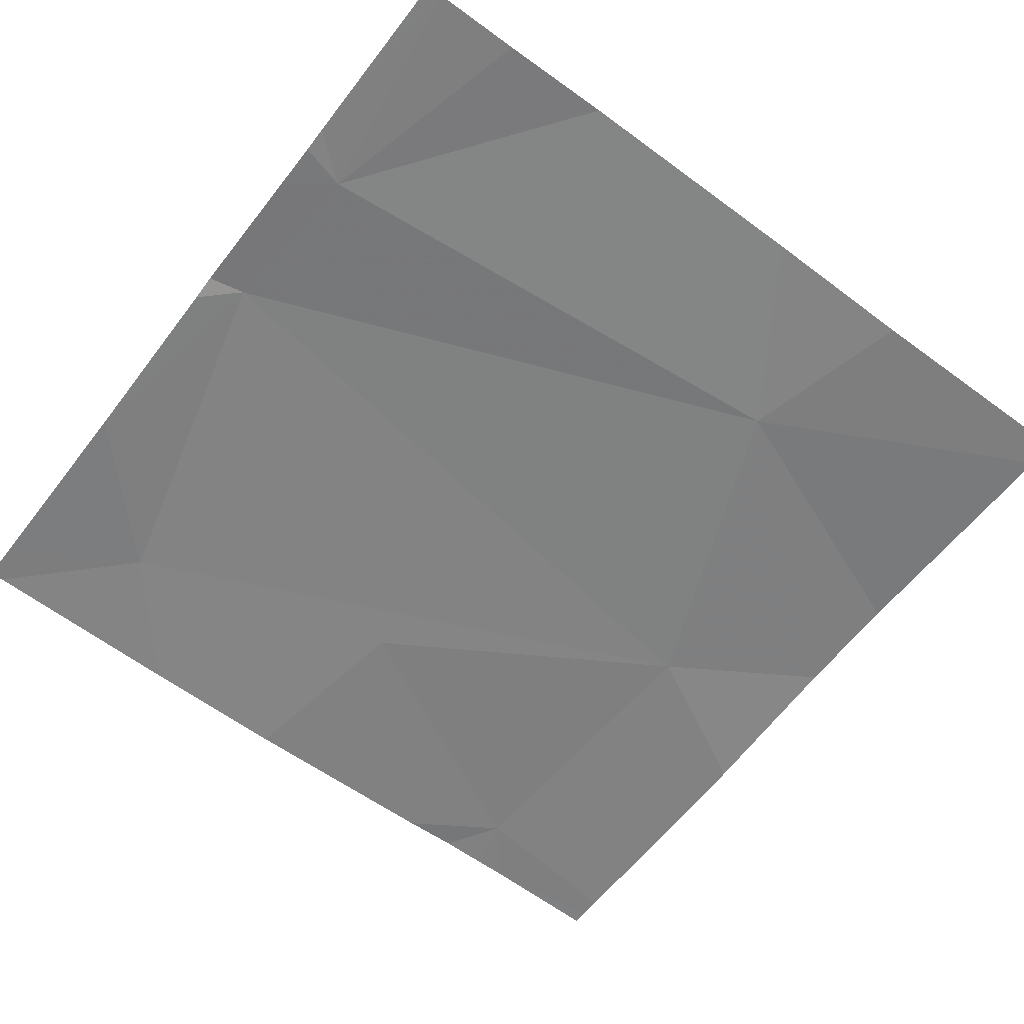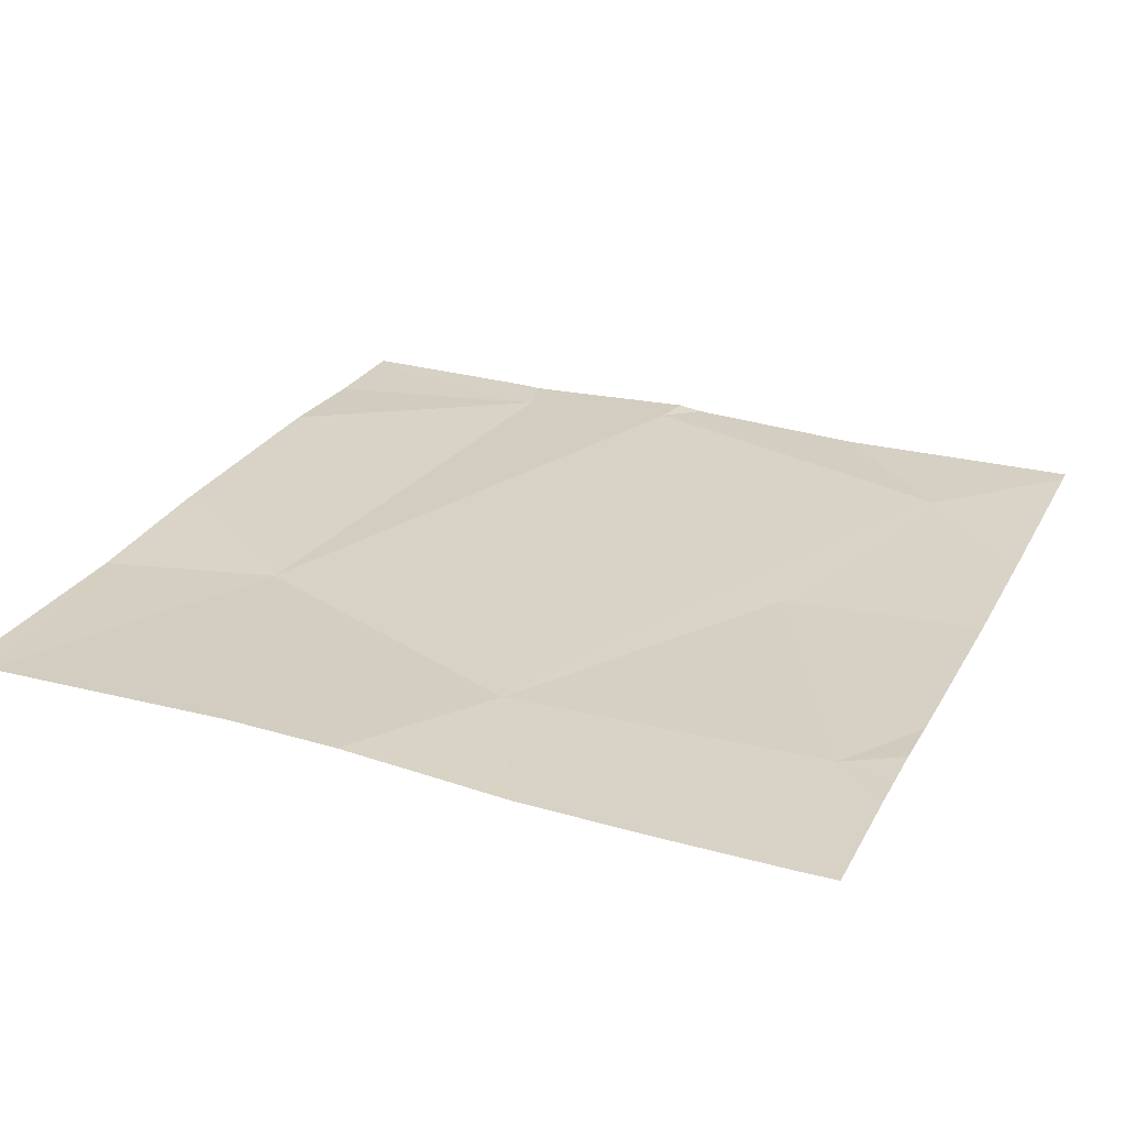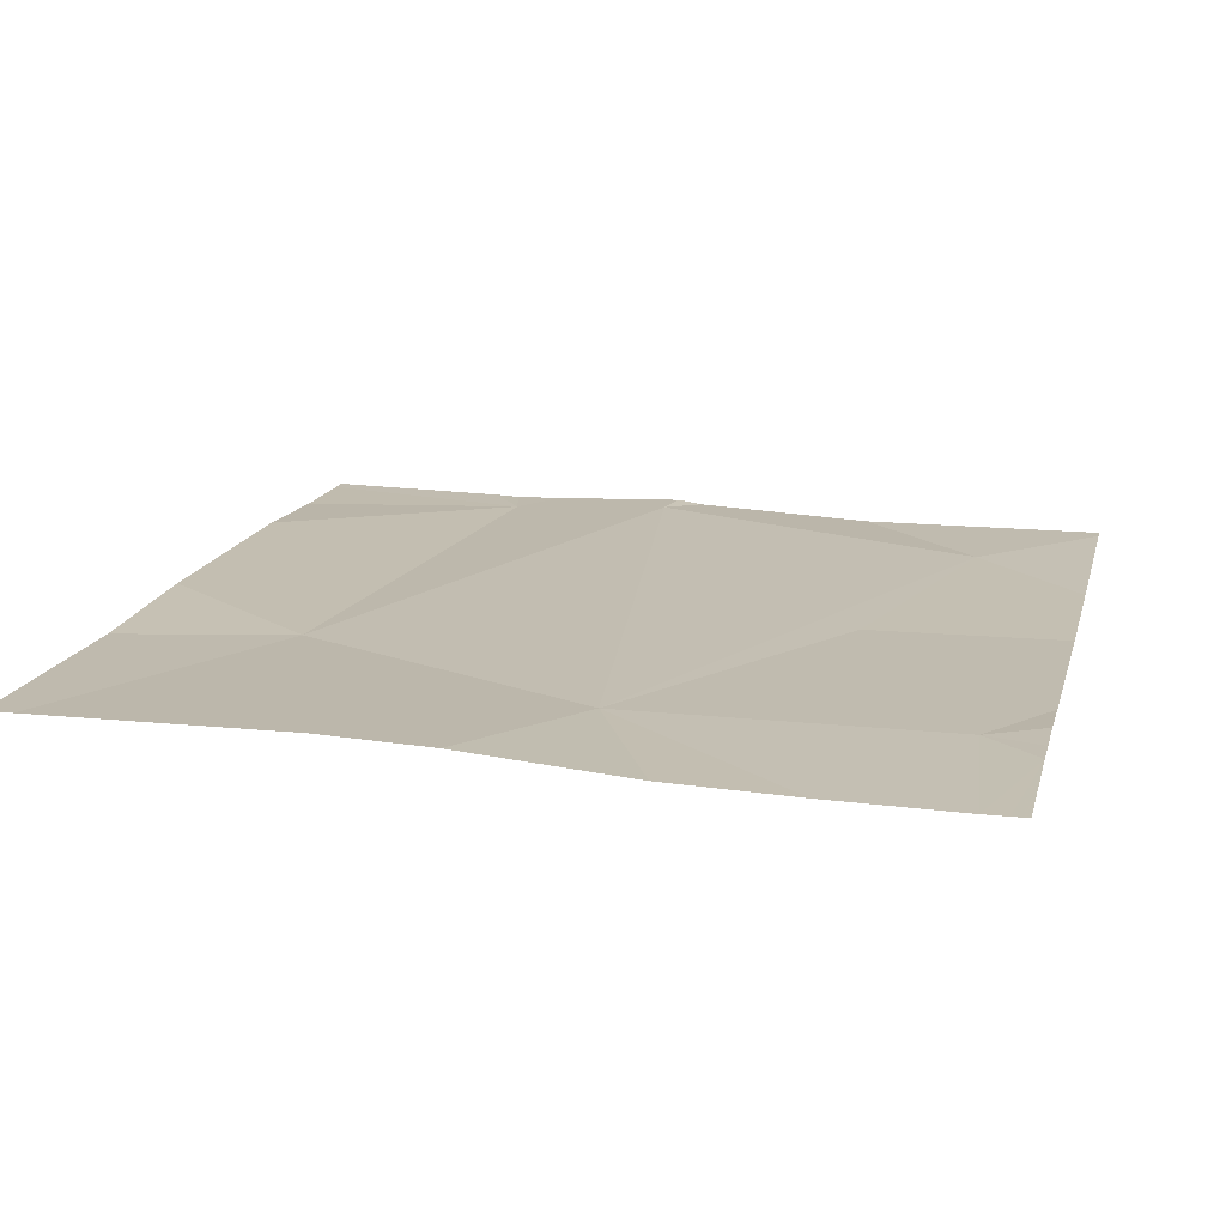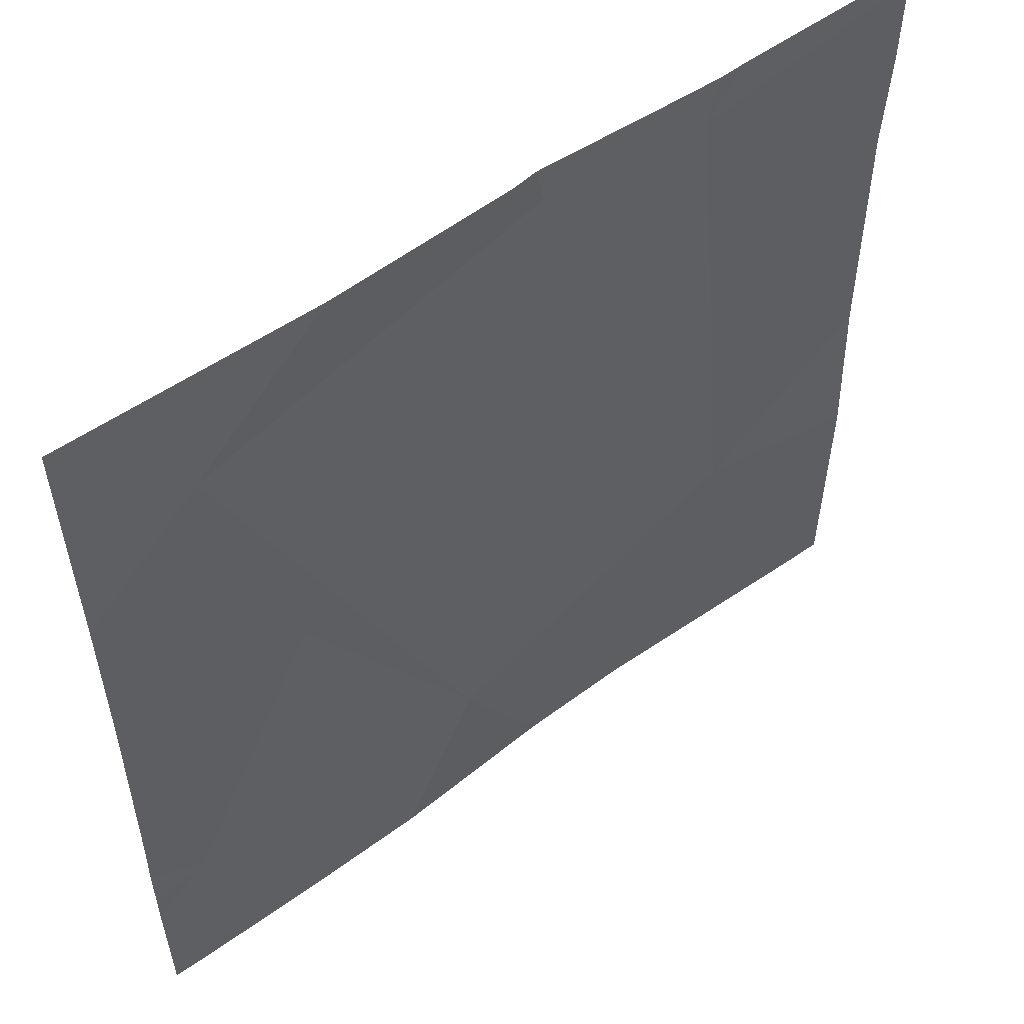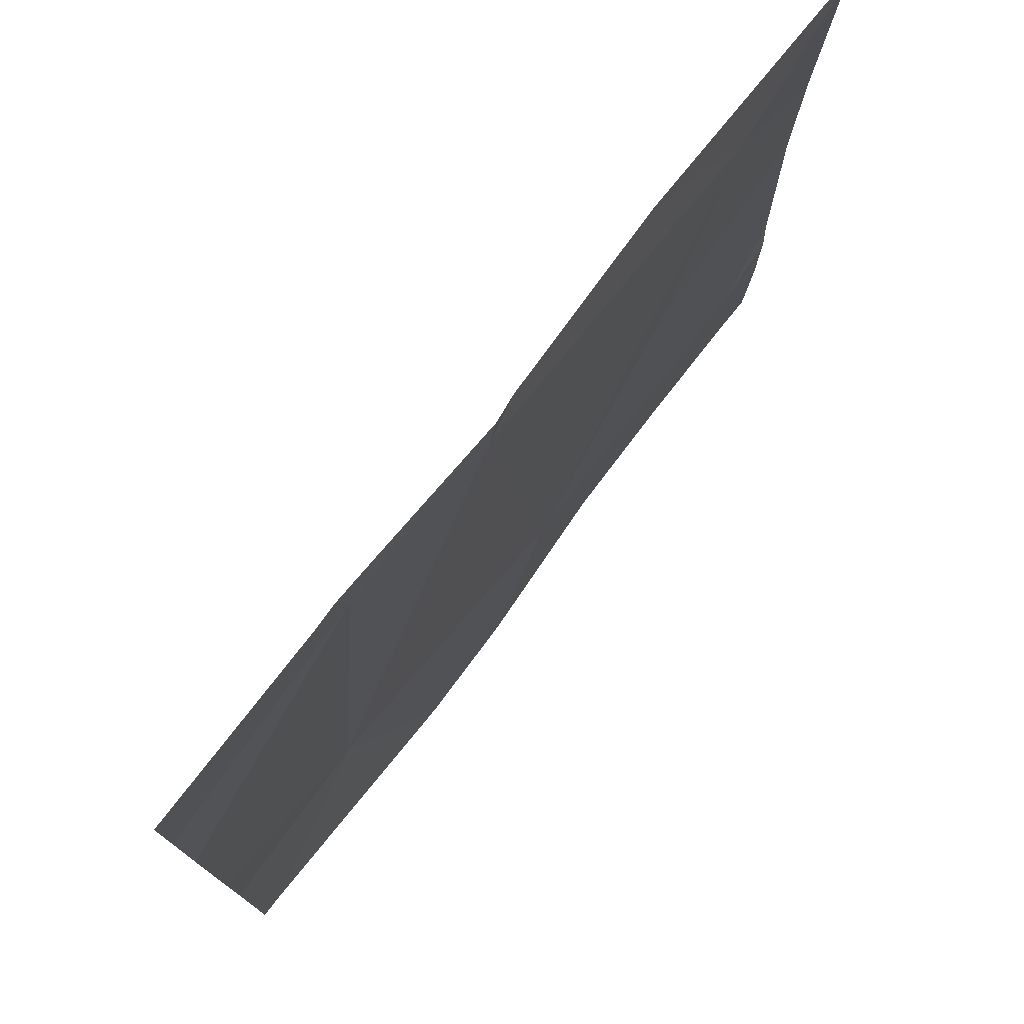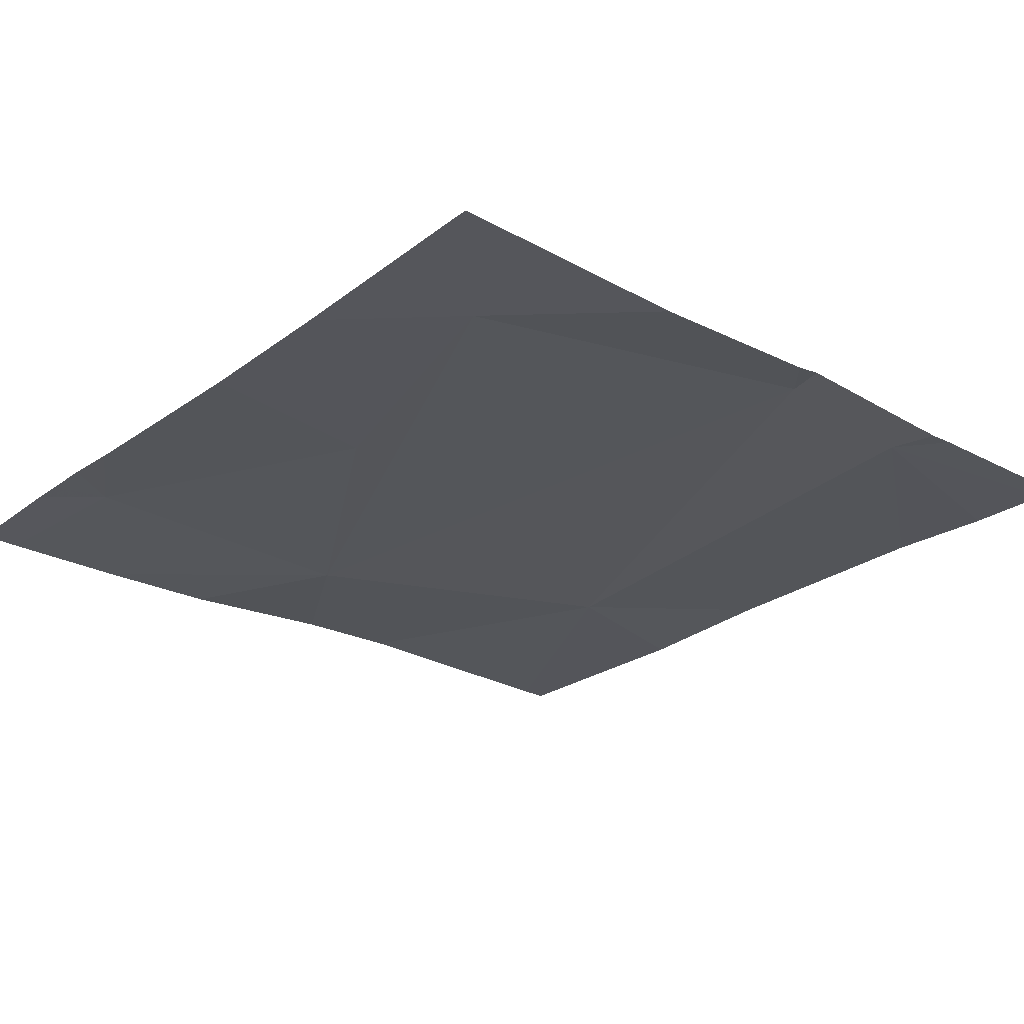
<metadata>
{"format":"obj","ext":"obj","renderer":"f3d","projection":"perspective","resolution":1024,"background":"white","views":[{"elev":-59.3,"azim":-127.2,"up":"+Z"},{"elev":26.1,"azim":23.2,"up":"+Z"},{"elev":15.9,"azim":14.0,"up":"+Z"},{"elev":54.5,"azim":143.2,"up":"+Y"},{"elev":76.8,"azim":-51.5,"up":"+Y"},{"elev":-25.7,"azim":138.8,"up":"+Z"}]}
</metadata>
<code>
v -59.26 229.7 494
v -59.14 229.8 494
v -59.3 230.1 494
v -59.72 229.7 494
v -59.41 229.7 494
v -59.12 229.7 494
v -59.59 229.7 494
v -59.8 230.6 494
v -59.74 230.6 494
v -59.49 229.8 494
v -59.21 230.5 494
v -59.56 230.6 494
v -59.6 230.6 494
v -59.08 229.9 494
v -59.08 230.2 494
v -59.08 229.8 494
v -59.78 230.6 494
v -59.84 230 494
v -59.08 230.6 494
v -59.08 229.8 494
v -60.03 230.5 494
v -60.03 230.6 494
v -60.03 230.1 494
v -60.03 229.9 494
v -60.03 230.4 494
v -59.36 230.6 494
v -59.12 230.6 494
v -59.08 229.9 494
v -59.59 230.6 494
v -59.08 230.4 494
v -60 229.7 494
v -59.1 229.7 494
v -60.03 229.7 494
v -59.08 229.7 494
v -59.83 230.6 494
v -60.03 230.6 494
v -59.08 230.6 494
f 3 10 2
f 27 19 37
f 3 2 14
f 35 17 8
f 31 18 24
f 8 17 9
f 4 18 31
f 6 10 1
f 11 3 15
f 28 2 20
f 27 11 19
f 17 13 29
f 13 11 26
f 7 18 4
f 3 11 10
f 11 13 10
f 7 10 18
f 16 2 6
f 23 17 25
f 13 17 18
f 12 13 26
f 10 13 18
f 21 17 22
f 20 2 16
f 1 10 5
f 22 17 35
f 15 3 14
f 23 18 17
f 24 18 23
f 14 2 28
f 25 17 21
f 5 10 7
f 31 24 33
f 19 11 30
f 9 17 29
f 29 13 12
f 6 2 10
f 30 11 15
f 32 16 6
f 26 11 27
f 34 16 32
f 36 22 35

</code>
